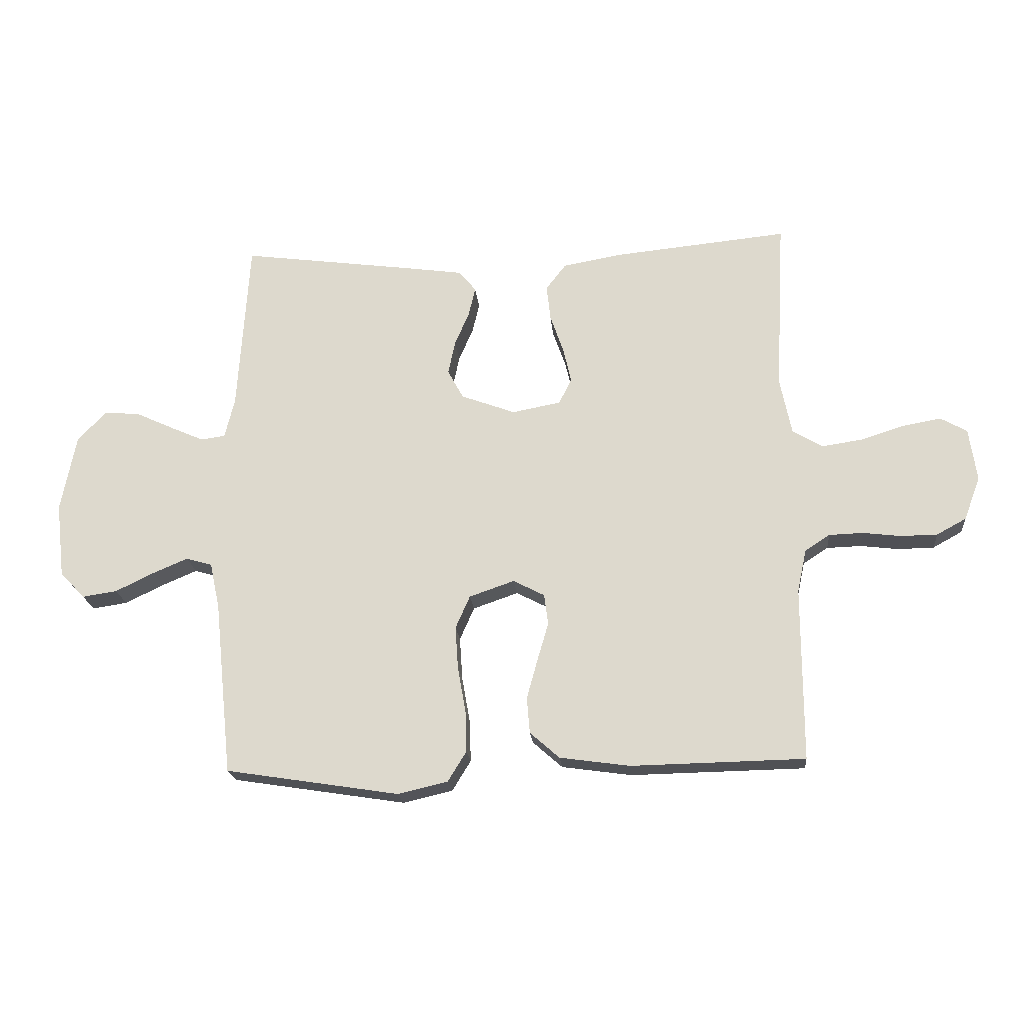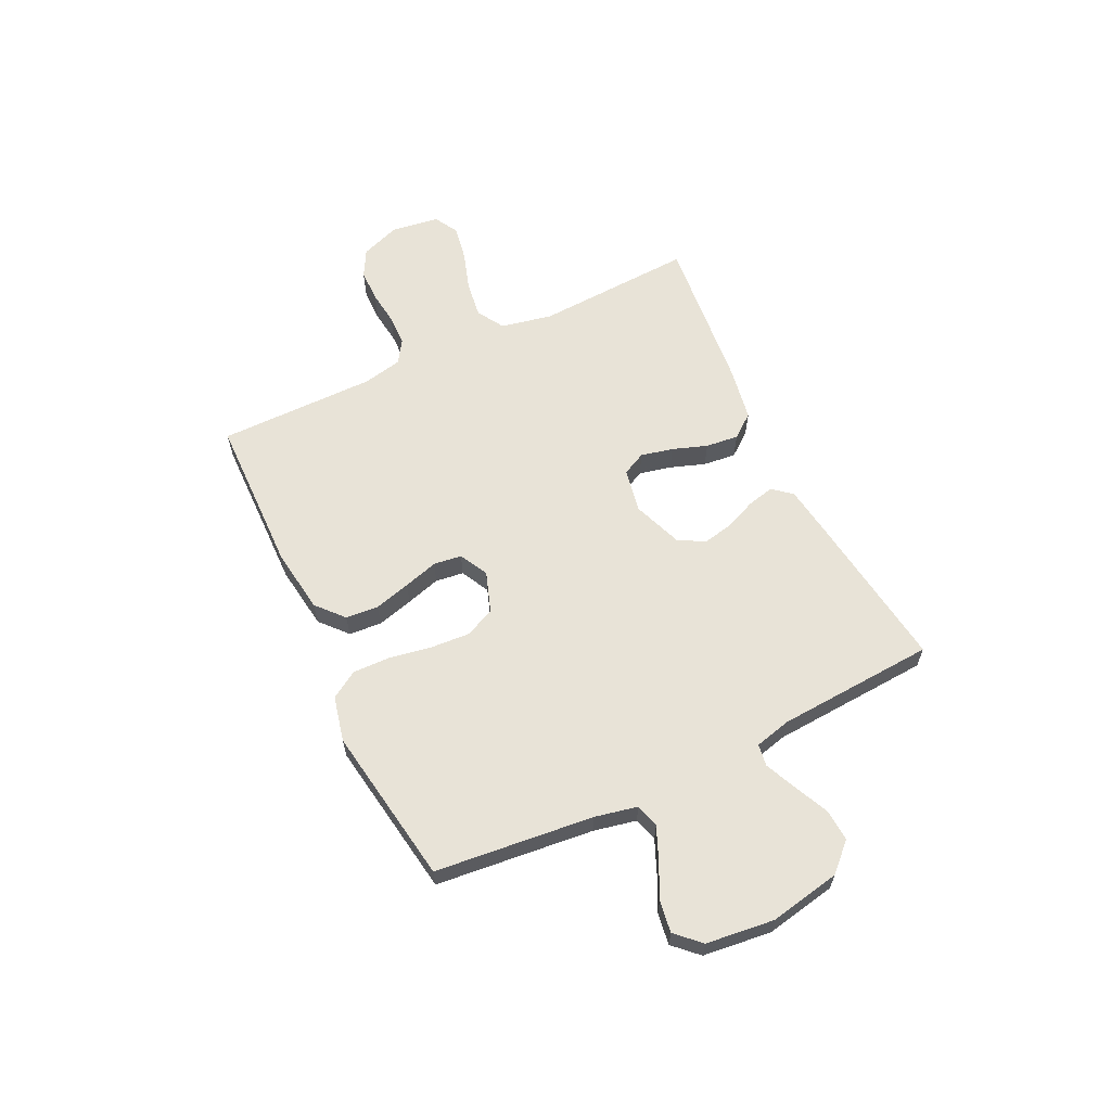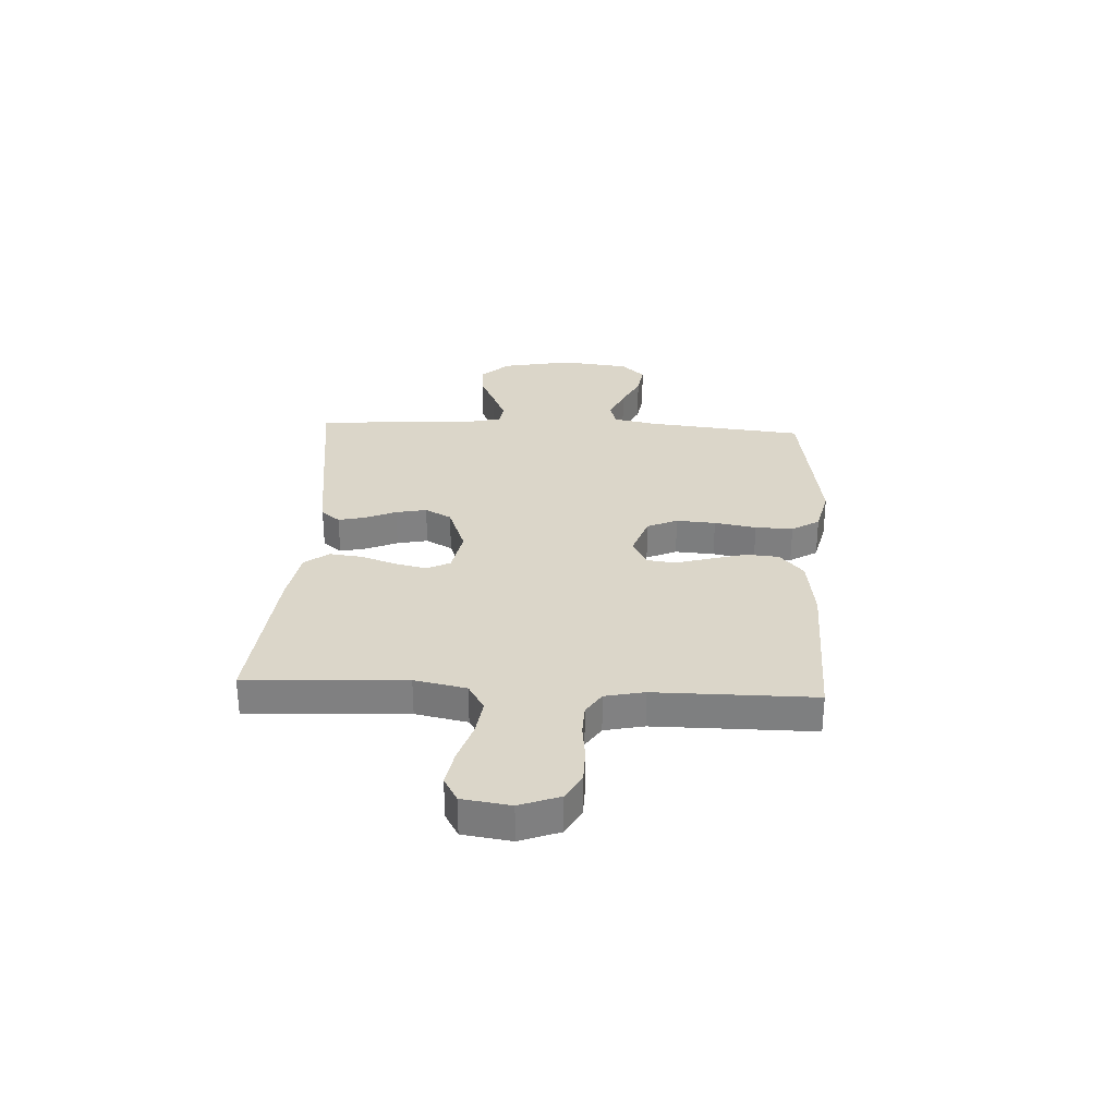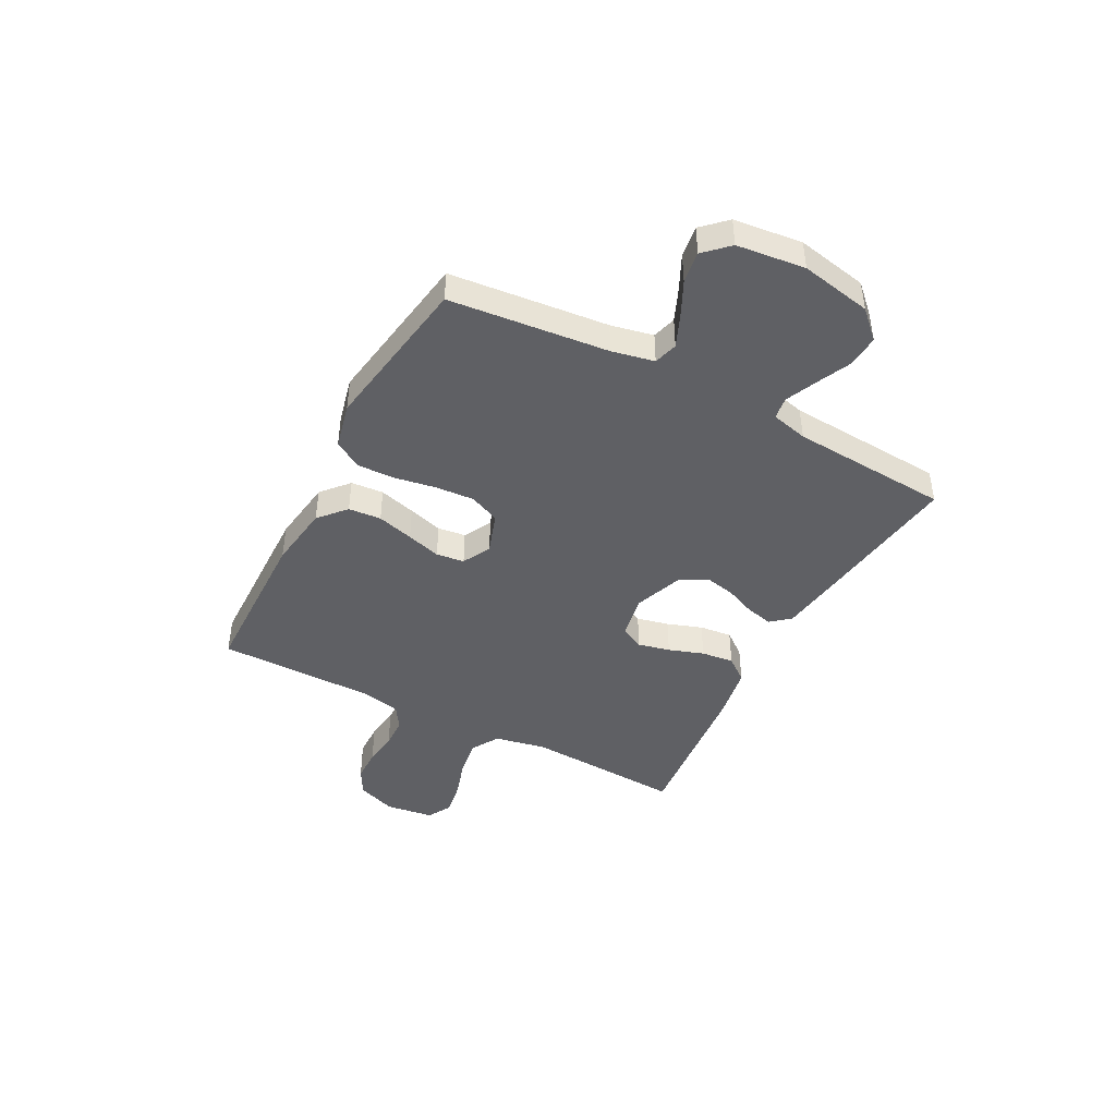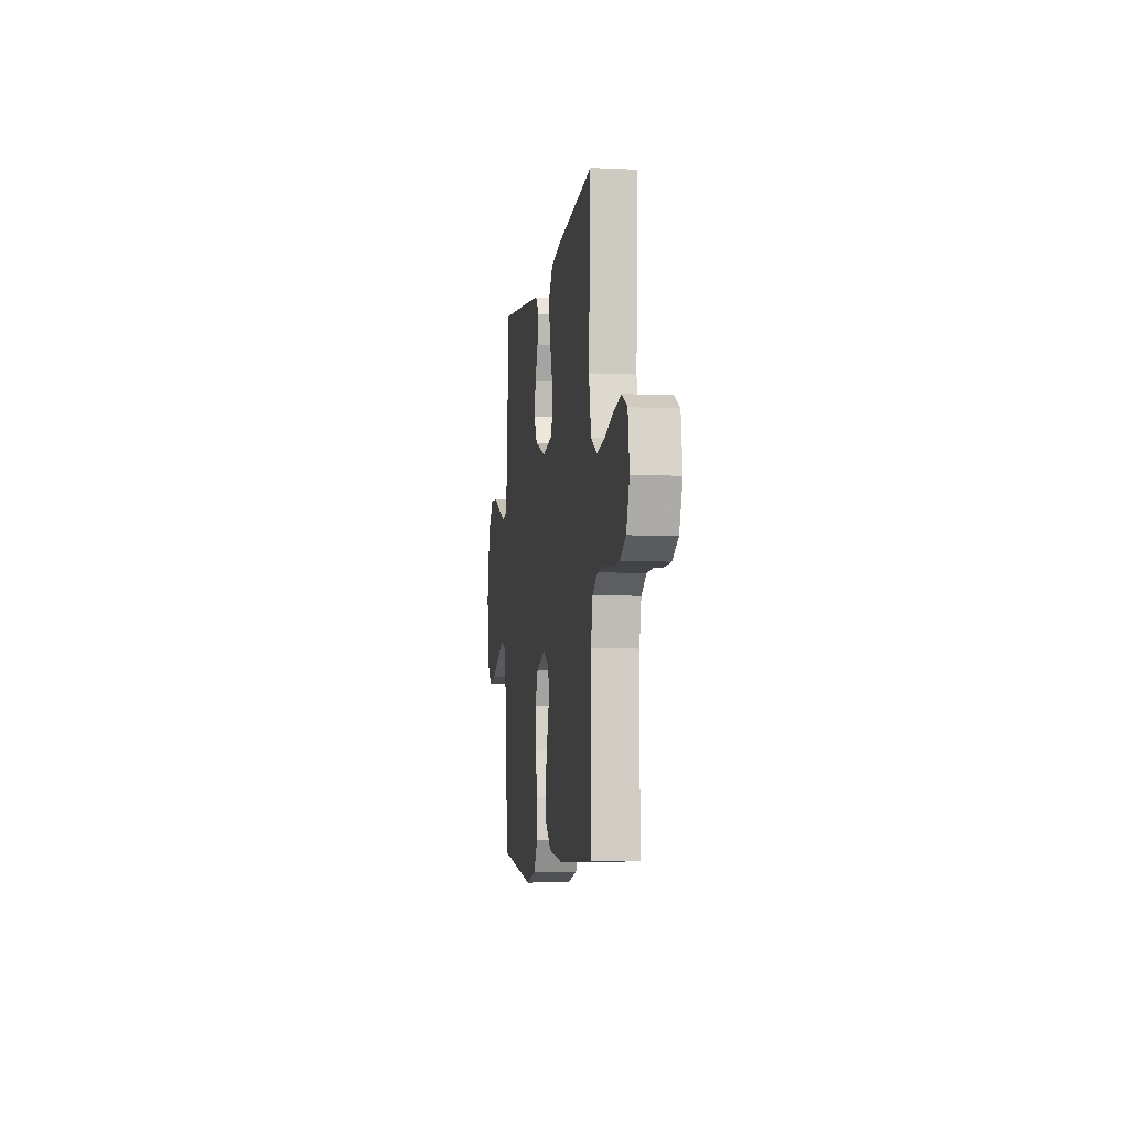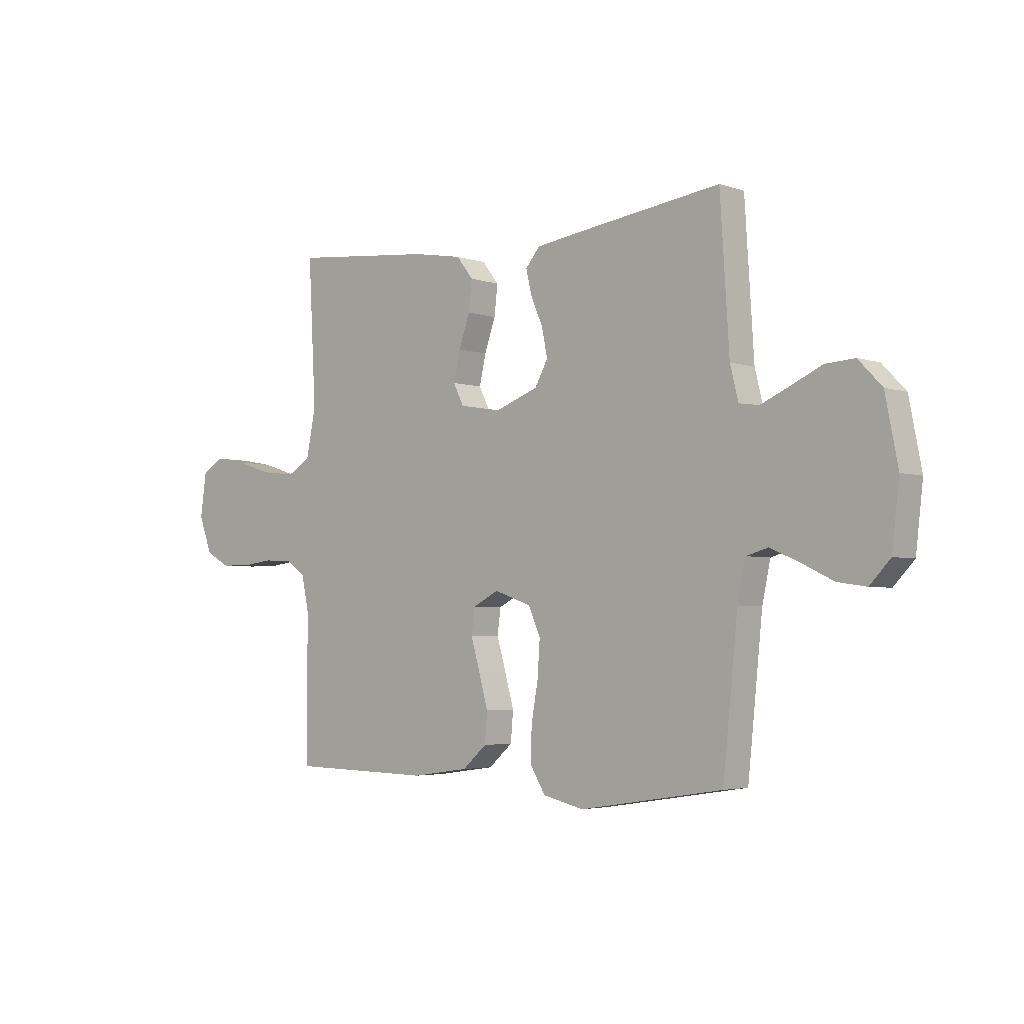
<metadata>
{"format":"obj","ext":"obj","renderer":"f3d","projection":"perspective","resolution":1024,"background":"white","views":[{"elev":-20.2,"azim":5.1,"up":"+Z"},{"elev":61.6,"azim":-115.7,"up":"+Y"},{"elev":30.0,"azim":93.0,"up":"+Y"},{"elev":-44.0,"azim":-117.9,"up":"+Y"},{"elev":-6.4,"azim":81.8,"up":"+Z"},{"elev":-3.6,"azim":-138.1,"up":"+Z"}]}
</metadata>
<code>
v -0.5 0.07 0.5
v -0.2 0.07 0.46
v -0.102 0.07 0.446
v -0.072 0.07 0.41
v -0.084 0.07 0.359
v -0.109 0.07 0.301
v -0.121 0.07 0.243
v -0.094 0.07 0.193
v 0 0.07 0.158
v 0.084 0.07 0.174
v 0.106 0.07 0.218
v 0.092 0.07 0.279
v 0.069 0.07 0.345
v 0.062 0.07 0.407
v 0.097 0.07 0.452
v 0.2 0.07 0.47
v 0.5 0.07 0.5
v 0.484 0.07 0.2
v 0.504 0.07 0.102
v 0.556 0.07 0.071
v 0.625 0.07 0.081
v 0.7 0.07 0.105
v 0.767 0.07 0.117
v 0.813 0.07 0.091
v 0.826 0.07 0
v 0.798 0.07 -0.075
v 0.747 0.07 -0.103
v 0.684 0.07 -0.104
v 0.618 0.07 -0.096
v 0.559 0.07 -0.098
v 0.516 0.07 -0.126
v 0.5 0.07 -0.2
v 0.5 0.07 -0.5
v 0.2 0.07 -0.506
v 0.079 0.07 -0.489
v 0.028 0.07 -0.444
v 0.023 0.07 -0.382
v 0.042 0.07 -0.313
v 0.061 0.07 -0.248
v 0.054 0.07 -0.195
v 0 0.07 -0.167
v -0.078 0.07 -0.194
v -0.103 0.07 -0.251
v -0.098 0.07 -0.325
v -0.084 0.07 -0.404
v -0.082 0.07 -0.475
v -0.114 0.07 -0.527
v -0.2 0.07 -0.547
v -0.5 0.07 -0.5
v -0.531 0.07 -0.2
v -0.548 0.07 -0.12
v -0.593 0.07 -0.107
v -0.654 0.07 -0.133
v -0.72 0.07 -0.165
v -0.78 0.07 -0.174
v -0.823 0.07 -0.129
v -0.838 0.07 0
v -0.812 0.07 0.134
v -0.763 0.07 0.185
v -0.702 0.07 0.181
v -0.637 0.07 0.151
v -0.578 0.07 0.125
v -0.536 0.07 0.131
v -0.519 0.07 0.2
v -0.5 0 0.5
v -0.2 0 0.46
v -0.102 0 0.446
v -0.072 0 0.41
v -0.084 0 0.359
v -0.109 0 0.301
v -0.121 0 0.243
v -0.094 0 0.193
v 0 0 0.158
v 0.084 0 0.174
v 0.106 0 0.218
v 0.092 0 0.279
v 0.069 0 0.345
v 0.062 0 0.407
v 0.097 0 0.452
v 0.2 0 0.47
v 0.5 0 0.5
v 0.484 0 0.2
v 0.504 0 0.102
v 0.556 0 0.071
v 0.625 0 0.081
v 0.7 0 0.105
v 0.767 0 0.117
v 0.813 0 0.091
v 0.826 0 0
v 0.798 0 -0.075
v 0.747 0 -0.103
v 0.684 0 -0.104
v 0.618 0 -0.096
v 0.559 0 -0.098
v 0.516 0 -0.126
v 0.5 0 -0.2
v 0.5 0 -0.5
v 0.2 0 -0.506
v 0.079 0 -0.489
v 0.028 0 -0.444
v 0.023 0 -0.382
v 0.042 0 -0.313
v 0.061 0 -0.248
v 0.054 0 -0.195
v 0 0 -0.167
v -0.078 0 -0.194
v -0.103 0 -0.251
v -0.098 0 -0.325
v -0.084 0 -0.404
v -0.082 0 -0.475
v -0.114 0 -0.527
v -0.2 0 -0.547
v -0.5 0 -0.5
v -0.531 0 -0.2
v -0.548 0 -0.12
v -0.593 0 -0.107
v -0.654 0 -0.133
v -0.72 0 -0.165
v -0.78 0 -0.174
v -0.823 0 -0.129
v -0.838 0 0
v -0.812 0 0.134
v -0.763 0 0.185
v -0.702 0 0.181
v -0.637 0 0.151
v -0.578 0 0.125
v -0.536 0 0.131
v -0.519 0 0.2
f 59 60 61
f 58 59 61
f 57 58 61
f 56 57 61
f 55 56 61
f 54 55 61
f 53 54 61
f 52 53 61 62
f 51 52 62 63
f 48 49 50
f 47 48 50
f 46 47 50
f 45 46 50
f 44 45 50
f 51 63 64
f 50 51 64
f 44 50 64
f 43 44 64
f 37 38 39
f 36 37 39
f 35 36 39
f 34 35 39
f 33 34 39
f 32 33 39
f 31 32 39 40
f 30 31 40 41
f 27 28 29
f 26 27 29
f 25 26 29
f 24 25 29
f 23 24 29
f 22 23 29
f 21 22 29
f 20 21 29 30
f 19 20 30 41
f 16 17 18
f 15 16 18
f 14 15 18
f 13 14 18
f 12 13 18
f 11 12 18 19
f 19 41 42
f 11 19 42
f 10 11 42
f 4 5 6
f 3 4 6
f 2 3 6
f 1 2 6
f 64 1 6
f 64 6 7
f 64 7 8
f 43 64 8
f 42 43 8
f 9 10 42
f 8 9 42
f 125 124 123
f 125 123 122
f 125 122 121
f 125 121 120
f 125 120 119
f 125 119 118
f 125 118 117
f 126 125 117 116
f 127 126 116 115
f 114 113 112
f 114 112 111
f 114 111 110
f 114 110 109
f 114 109 108
f 128 127 115
f 128 115 114
f 128 114 108
f 128 108 107
f 103 102 101
f 103 101 100
f 103 100 99
f 103 99 98
f 103 98 97
f 103 97 96
f 104 103 96 95
f 105 104 95 94
f 93 92 91
f 93 91 90
f 93 90 89
f 93 89 88
f 93 88 87
f 93 87 86
f 93 86 85
f 94 93 85 84
f 105 94 84 83
f 82 81 80
f 82 80 79
f 82 79 78
f 82 78 77
f 82 77 76
f 83 82 76 75
f 106 105 83
f 106 83 75
f 106 75 74
f 70 69 68
f 70 68 67
f 70 67 66
f 70 66 65
f 70 65 128
f 71 70 128
f 72 71 128
f 72 128 107
f 72 107 106
f 106 74 73
f 106 73 72
f 1 65 66 2
f 2 66 67 3
f 3 67 68 4
f 4 68 69 5
f 5 69 70 6
f 6 70 71 7
f 7 71 72 8
f 8 72 73 9
f 9 73 74 10
f 10 74 75 11
f 11 75 76 12
f 12 76 77 13
f 13 77 78 14
f 14 78 79 15
f 15 79 80 16
f 16 80 81 17
f 17 81 82 18
f 18 82 83 19
f 19 83 84 20
f 20 84 85 21
f 21 85 86 22
f 22 86 87 23
f 23 87 88 24
f 24 88 89 25
f 25 89 90 26
f 26 90 91 27
f 27 91 92 28
f 28 92 93 29
f 29 93 94 30
f 30 94 95 31
f 31 95 96 32
f 32 96 97 33
f 33 97 98 34
f 34 98 99 35
f 35 99 100 36
f 36 100 101 37
f 37 101 102 38
f 38 102 103 39
f 39 103 104 40
f 40 104 105 41
f 41 105 106 42
f 42 106 107 43
f 43 107 108 44
f 44 108 109 45
f 45 109 110 46
f 46 110 111 47
f 47 111 112 48
f 48 112 113 49
f 49 113 114 50
f 50 114 115 51
f 51 115 116 52
f 52 116 117 53
f 53 117 118 54
f 54 118 119 55
f 55 119 120 56
f 56 120 121 57
f 57 121 122 58
f 58 122 123 59
f 59 123 124 60
f 60 124 125 61
f 61 125 126 62
f 62 126 127 63
f 63 127 128 64
f 64 128 65 1

</code>
